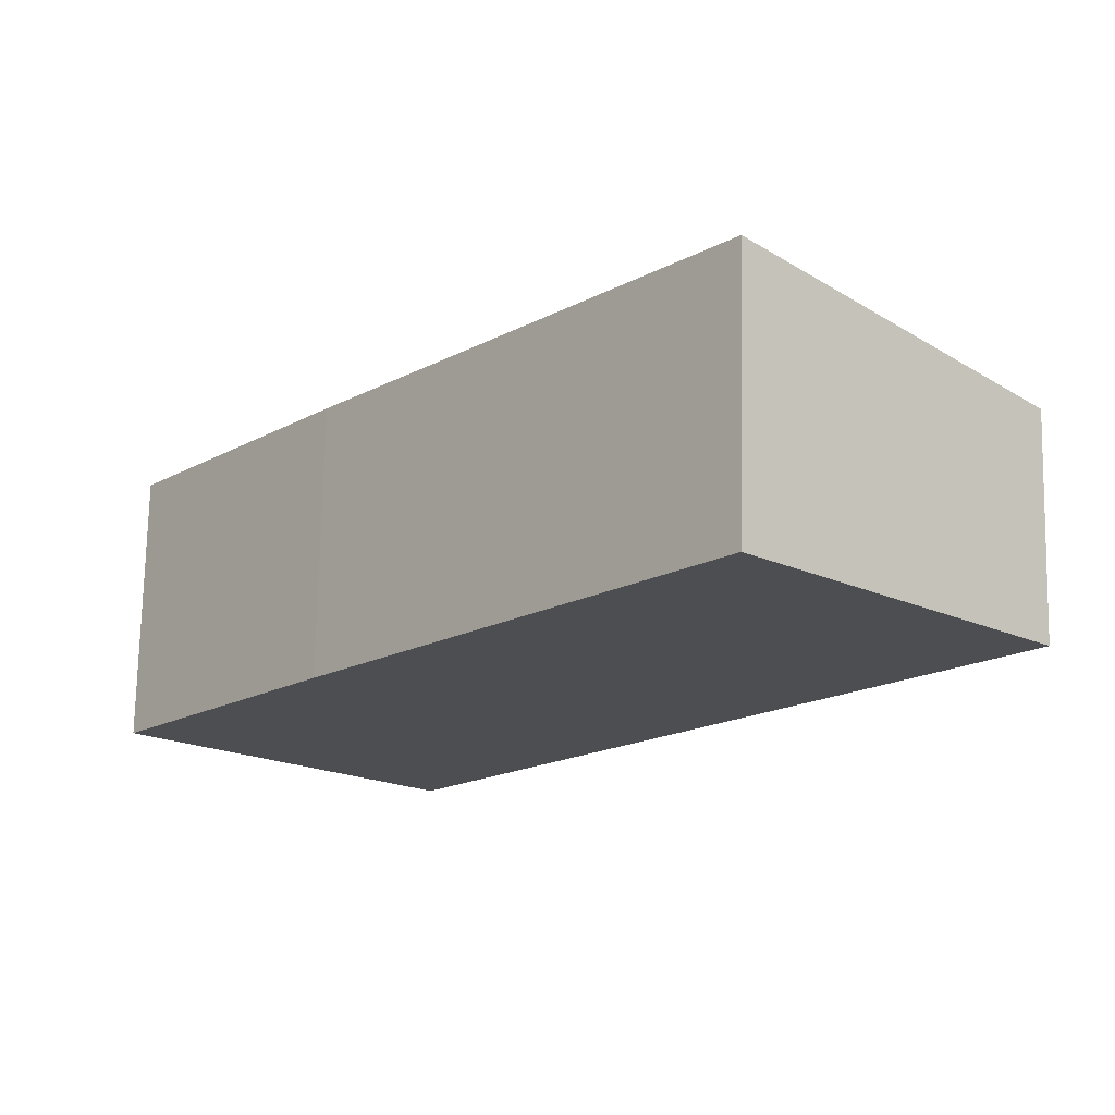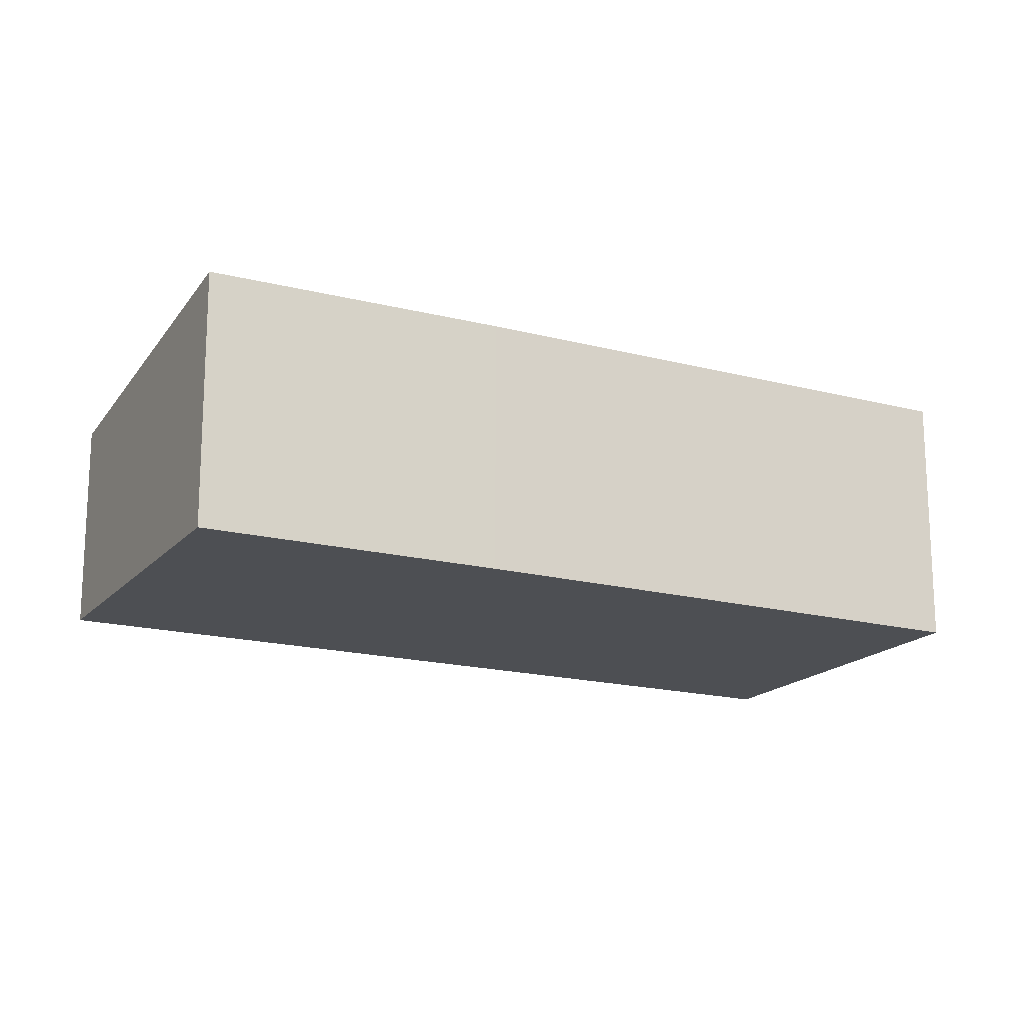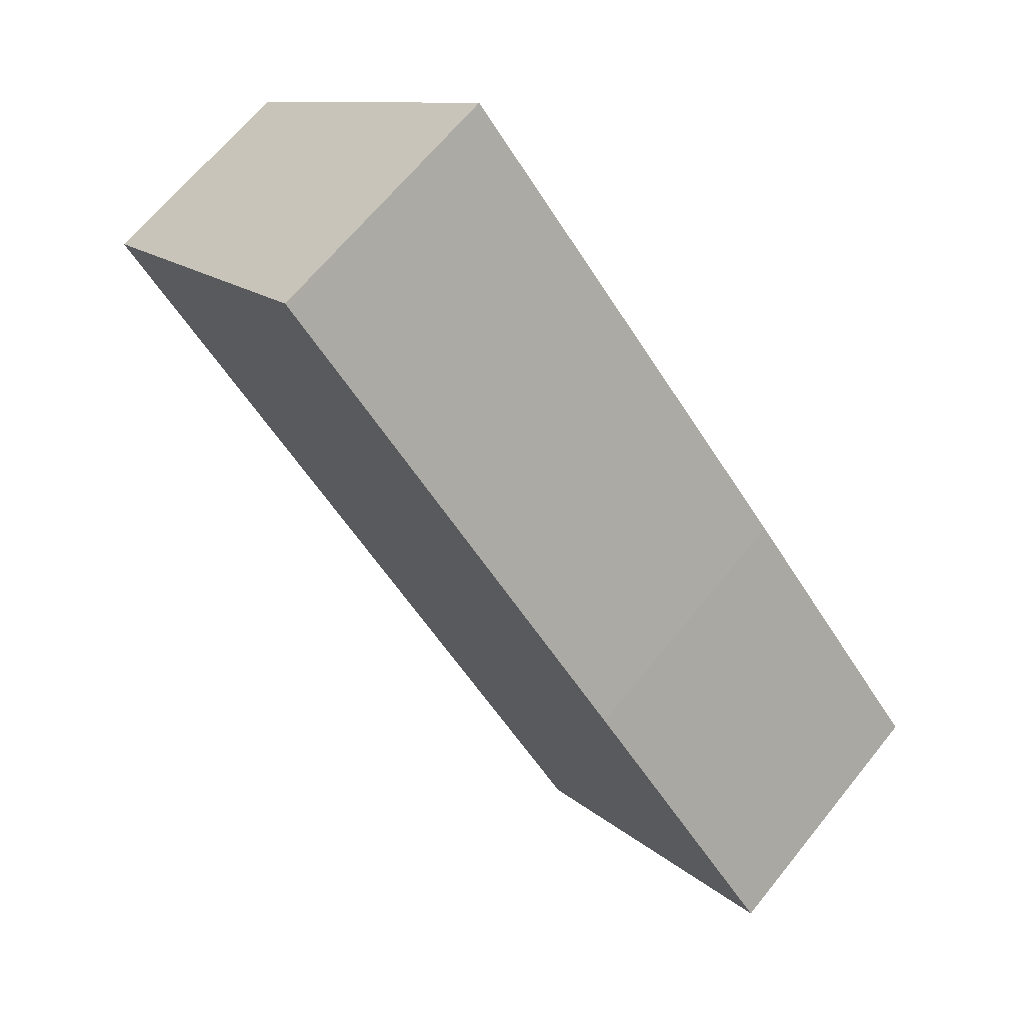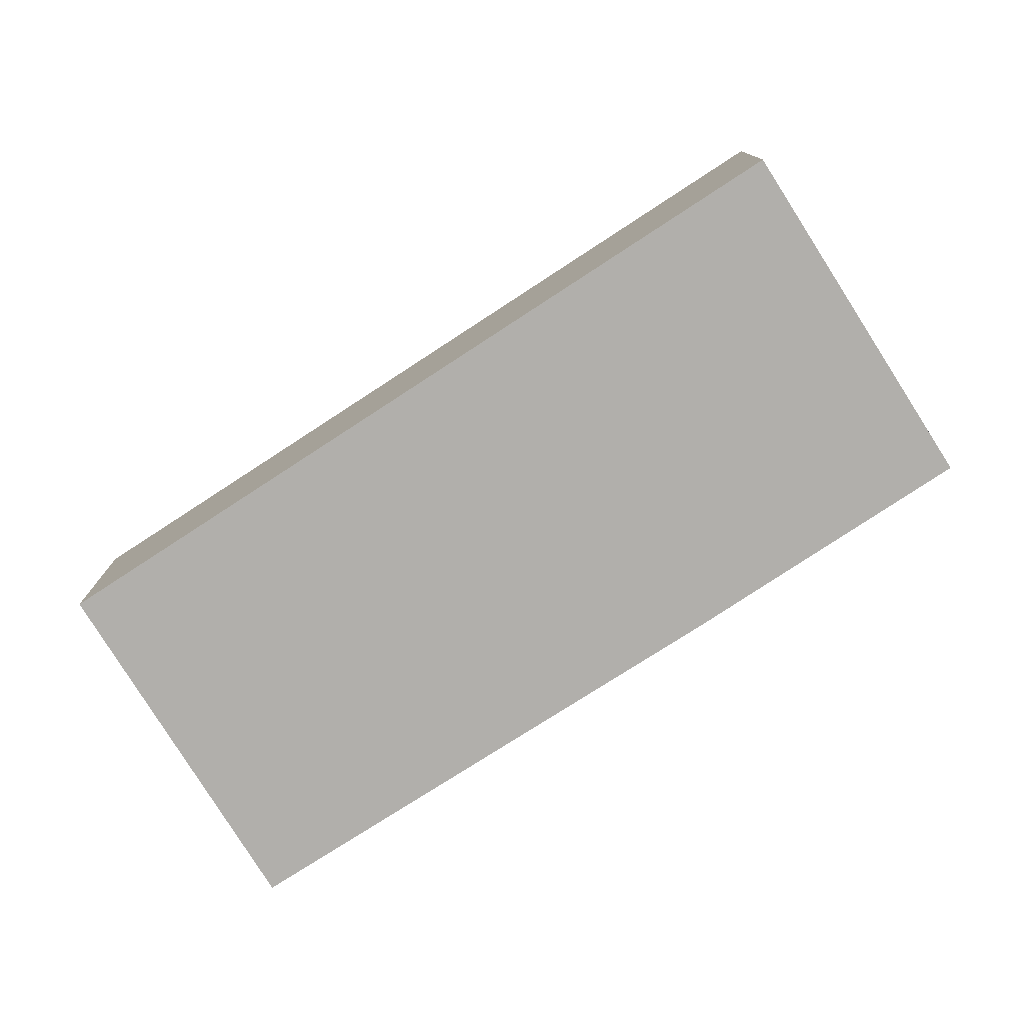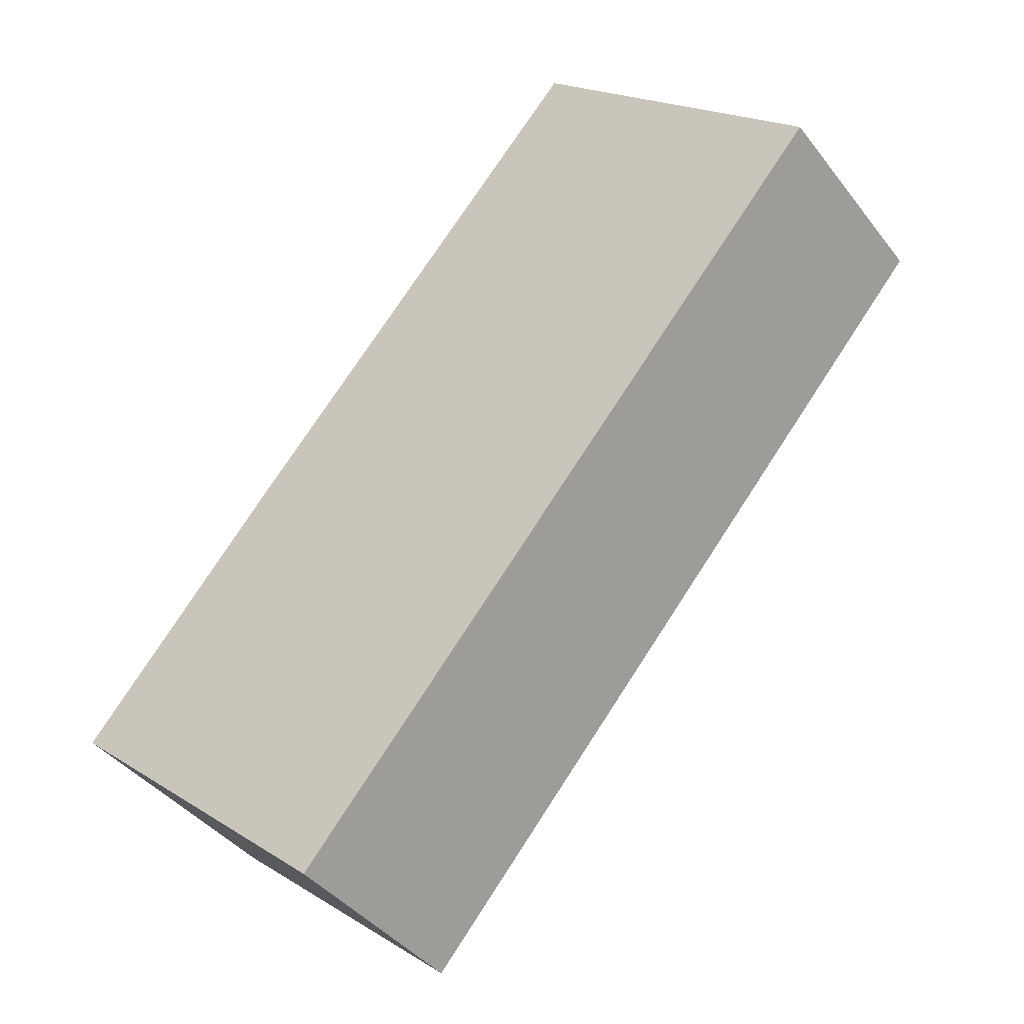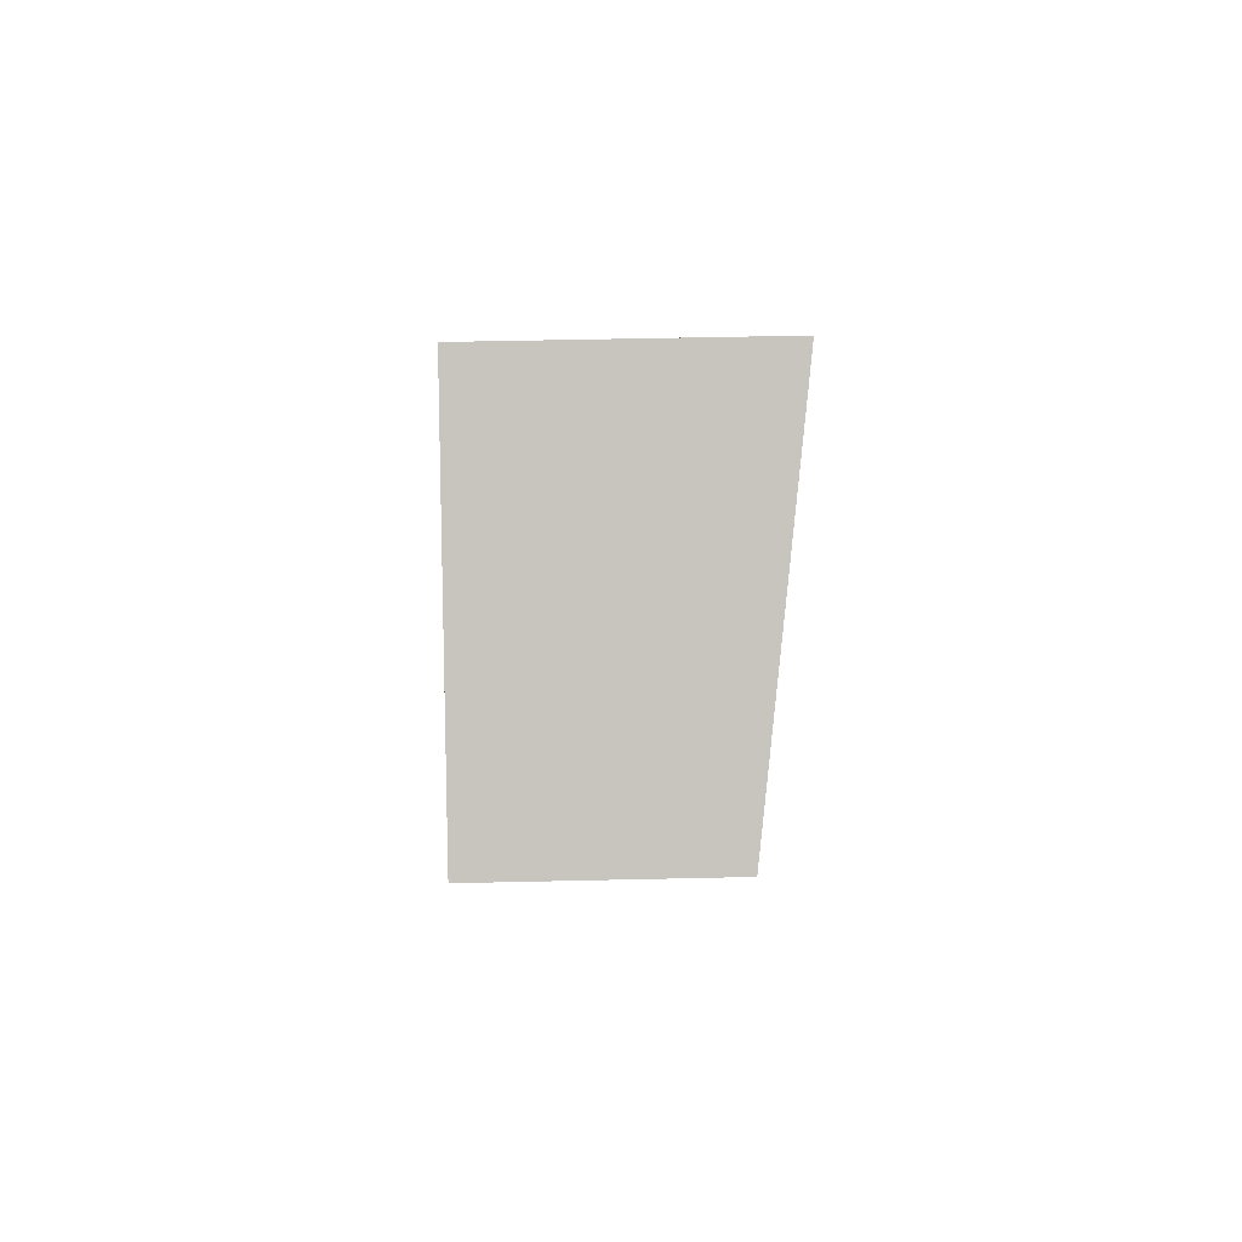
<metadata>
{"format":"obj","ext":"obj","renderer":"f3d","projection":"perspective","resolution":1024,"background":"white","views":[{"elev":72.9,"azim":1.2,"up":"+Z"},{"elev":-17.8,"azim":-76.1,"up":"+Y"},{"elev":65.2,"azim":-141.3,"up":"+Z"},{"elev":-78.3,"azim":163.8,"up":"+Y"},{"elev":-40.1,"azim":33.6,"up":"+Z"},{"elev":47.9,"azim":88.5,"up":"+Z"}]}
</metadata>
<code>
v  3.002 2.251 -2.627
v  5.924 2.749 6.831
v  8.858 2.256 4.188
v  2.12 2.753 2.492
v  0 2.749 1.683e-16
v  5.924 -4.183e-16 6.831
v  8.858 -2.564e-16 4.188
v  3.002 1.609e-16 -2.627
v  0 0 0
v  2.12 -1.526e-16 2.492
g defaultobject
f 1 2 3
f 2 1 4
f 4 1 5
f 6 3 2
f 3 6 7
f 7 1 3
f 1 7 8
f 1 9 5
f 9 1 8
f 4 6 2
f 6 4 10
f 10 4 5
f 10 5 9
f 10 7 6
f 7 10 8
f 8 10 9

</code>
